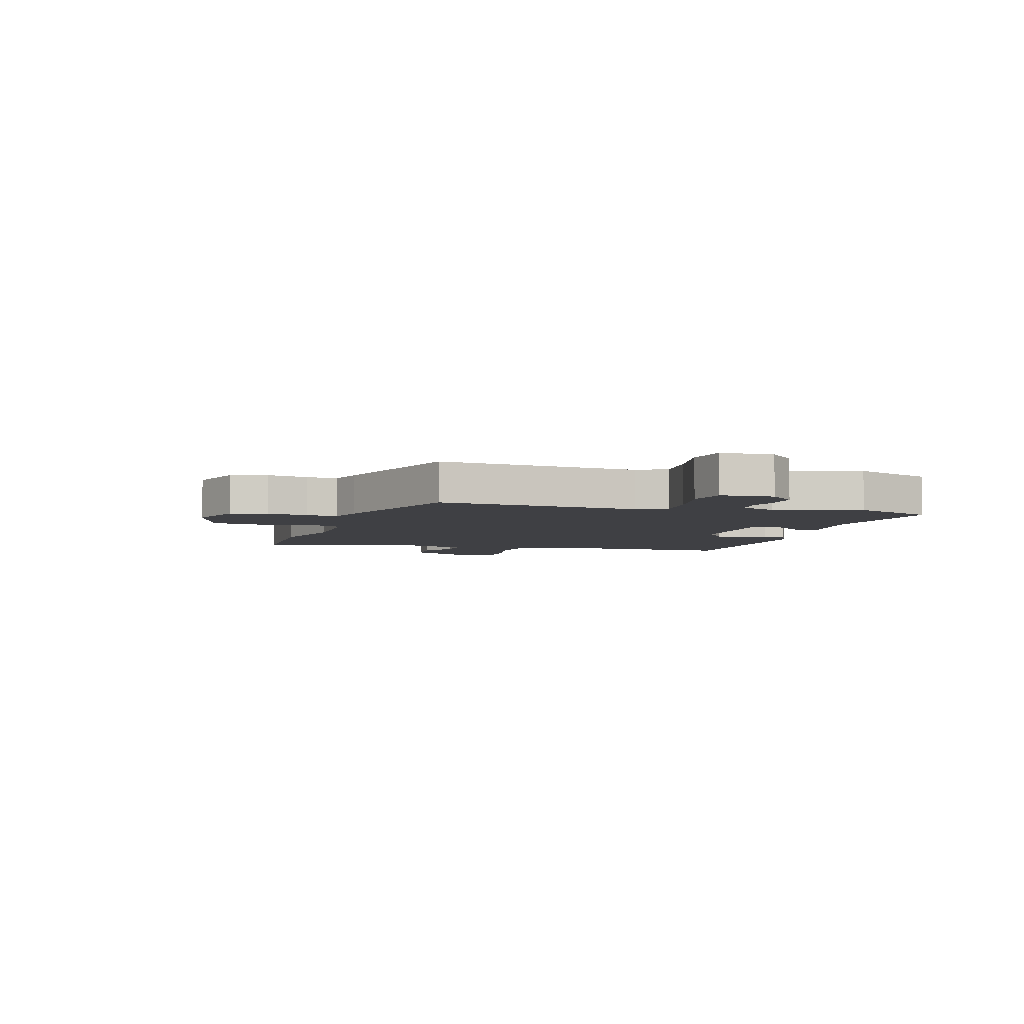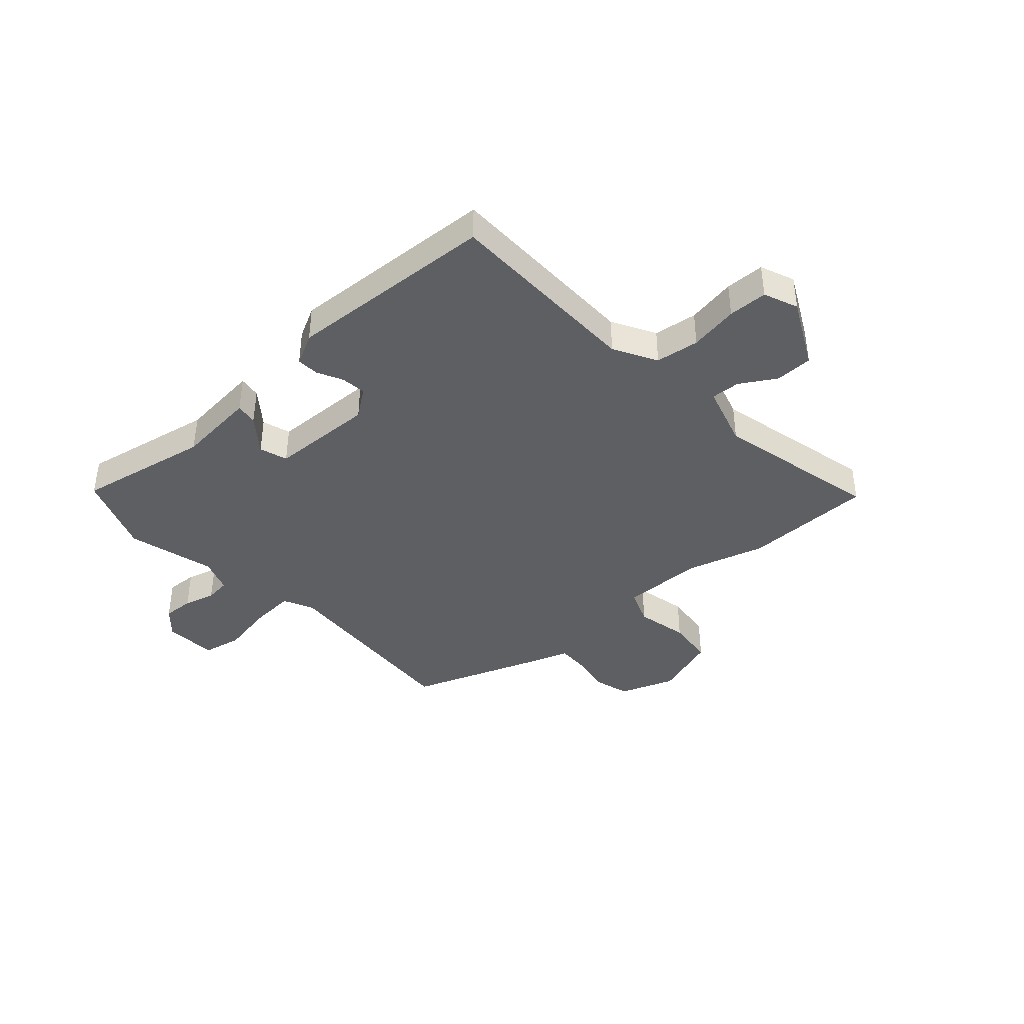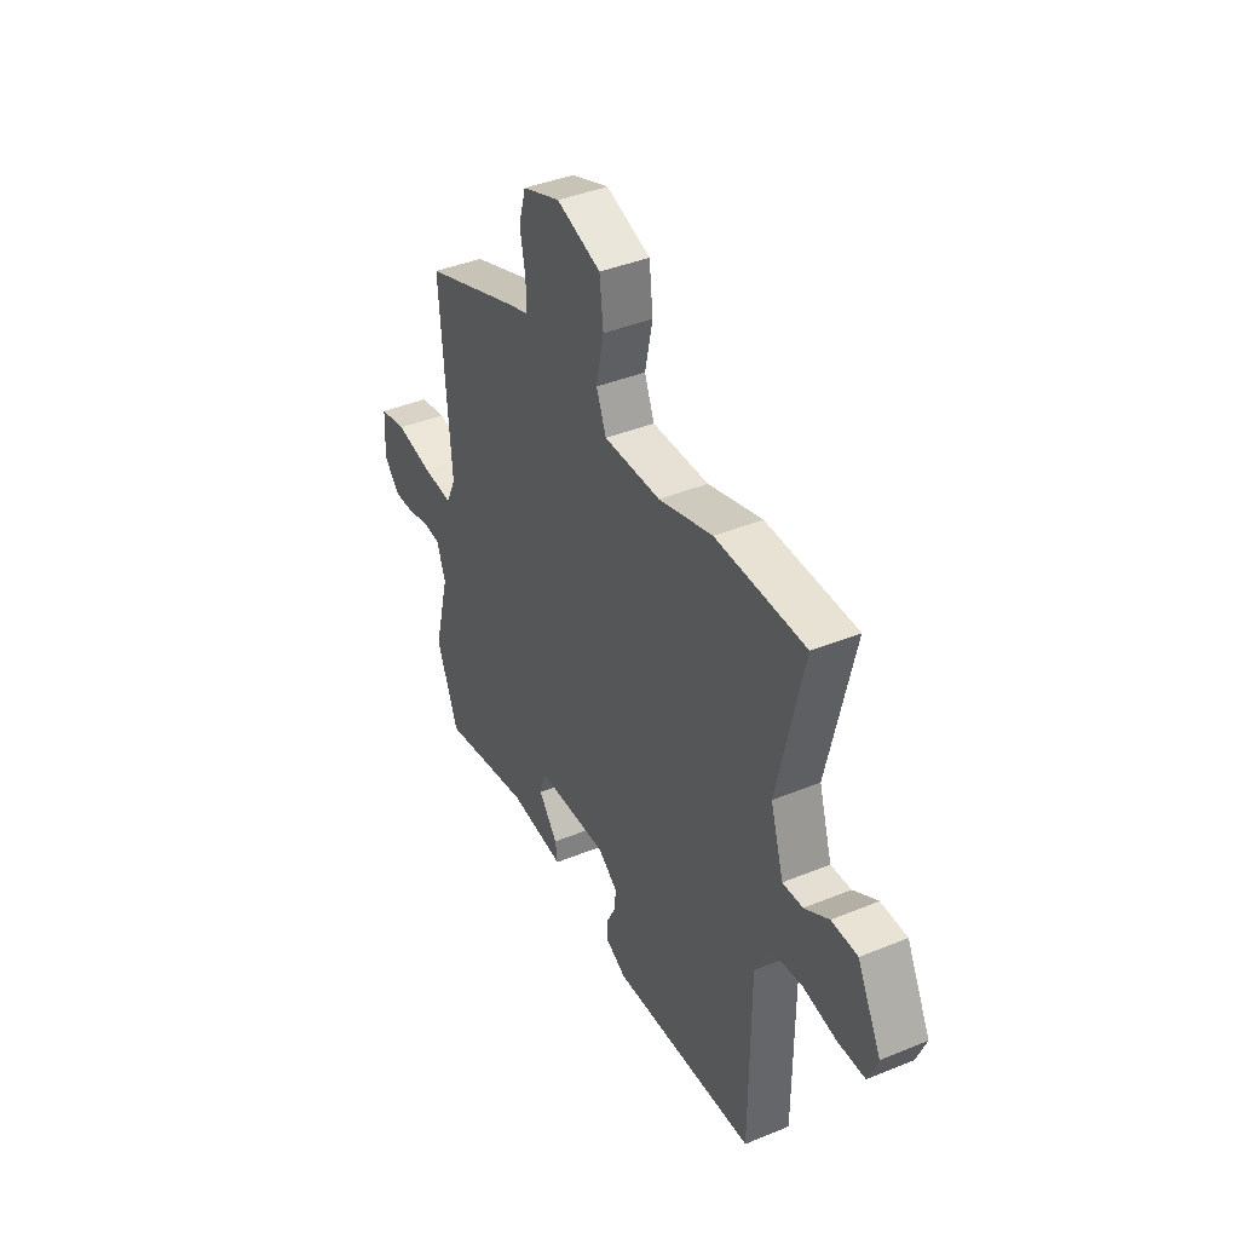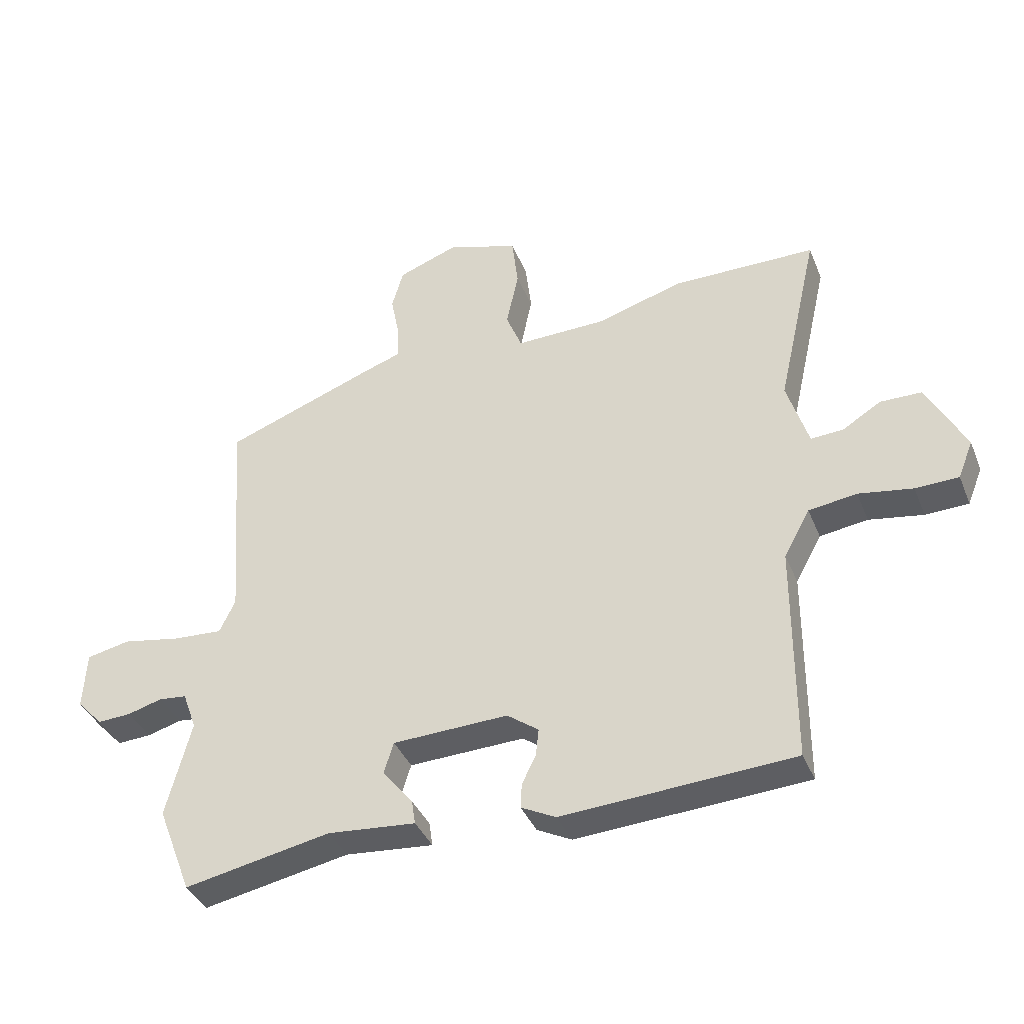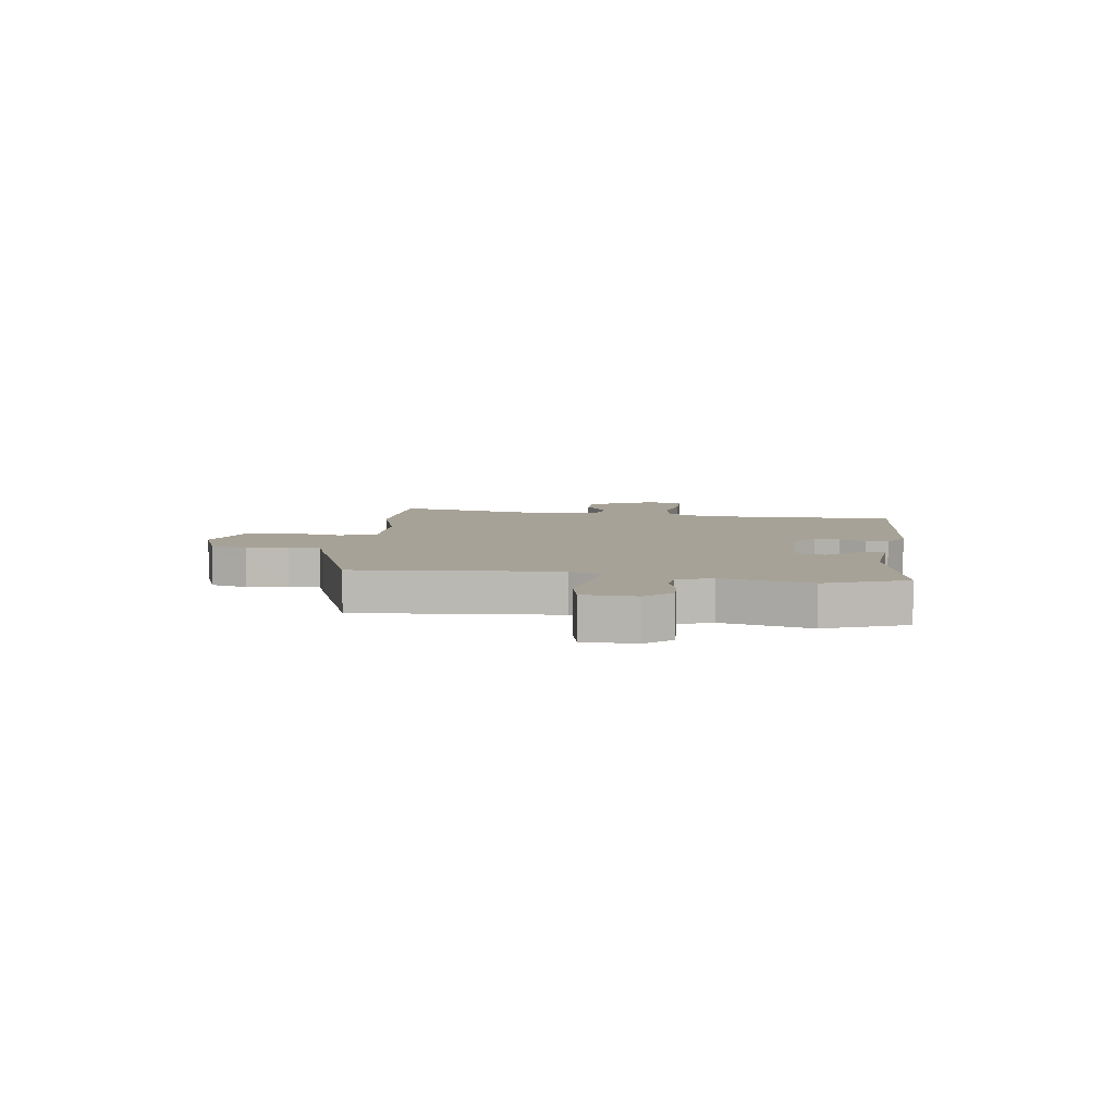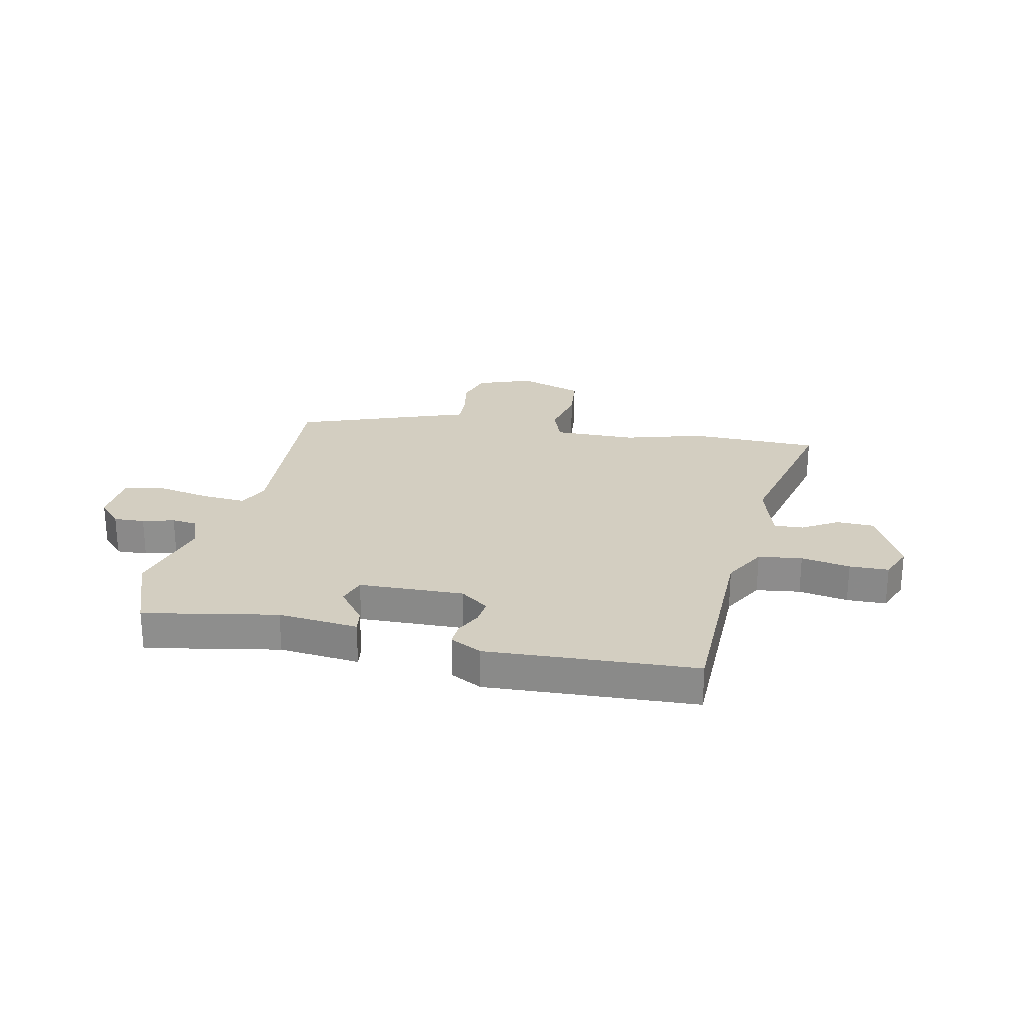
<metadata>
{"format":"obj","ext":"obj","renderer":"f3d","projection":"perspective","resolution":1024,"background":"white","views":[{"elev":-5.1,"azim":73.7,"up":"+Y"},{"elev":-40.2,"azim":-137.7,"up":"+Y"},{"elev":40.3,"azim":-116.8,"up":"+Z"},{"elev":-38.5,"azim":-159.2,"up":"+Z"},{"elev":6.6,"azim":97.5,"up":"+Y"},{"elev":25.0,"azim":-167.5,"up":"+Y"}]}
</metadata>
<code>
v -0.593 0.07 0.499
v -0.357 0.07 0.501
v -0.215 0.07 0.459
v -0.066 0.07 0.456
v -0.04 0.07 0.521
v -0.06 0.07 0.616
v -0.05 0.07 0.702
v 0.067 0.07 0.741
v 0.167 0.07 0.704
v 0.186 0.07 0.637
v 0.172 0.07 0.564
v 0.17 0.07 0.507
v 0.229 0.07 0.487
v 0.482 0.07 0.393
v 0.455 0.07 0.029
v 0.481 0.07 -0.026
v 0.562 0.07 -0.021
v 0.659 0.07 -0.003
v 0.731 0.07 -0.018
v 0.736 0.07 -0.114
v 0.693 0.07 -0.16
v 0.637 0.07 -0.157
v 0.58 0.07 -0.141
v 0.534 0.07 -0.146
v 0.511 0.07 -0.209
v 0.552 0.07 -0.368
v 0.495 0.07 -0.514
v 0.254 0.07 -0.467
v 0.109 0.07 -0.48
v 0.115 0.07 -0.44
v 0.165 0.07 -0.377
v 0.149 0.07 -0.326
v -0.041 0.07 -0.319
v -0.093 0.07 -0.357
v -0.088 0.07 -0.402
v -0.065 0.07 -0.449
v -0.063 0.07 -0.489
v -0.12 0.07 -0.518
v -0.499 0.07 -0.495
v -0.501 0.07 -0.133
v -0.544 0.07 -0.055
v -0.623 0.07 -0.044
v -0.712 0.07 -0.059
v -0.783 0.07 -0.057
v -0.808 0.07 0.005
v -0.745 0.07 0.128
v -0.677 0.07 0.129
v -0.613 0.07 0.09
v -0.56 0.07 0.087
v -0.525 0.07 0.201
v -0.593 0 0.499
v -0.357 0 0.501
v -0.215 0 0.459
v -0.066 0 0.456
v -0.04 0 0.521
v -0.06 0 0.616
v -0.05 0 0.702
v 0.067 0 0.741
v 0.167 0 0.704
v 0.186 0 0.637
v 0.172 0 0.564
v 0.17 0 0.507
v 0.229 0 0.487
v 0.482 0 0.393
v 0.455 0 0.029
v 0.481 0 -0.026
v 0.562 0 -0.021
v 0.659 0 -0.003
v 0.731 0 -0.018
v 0.736 0 -0.114
v 0.693 0 -0.16
v 0.637 0 -0.157
v 0.58 0 -0.141
v 0.534 0 -0.146
v 0.511 0 -0.209
v 0.552 0 -0.368
v 0.495 0 -0.514
v 0.254 0 -0.467
v 0.109 0 -0.48
v 0.115 0 -0.44
v 0.165 0 -0.377
v 0.149 0 -0.326
v -0.041 0 -0.319
v -0.093 0 -0.357
v -0.088 0 -0.402
v -0.065 0 -0.449
v -0.063 0 -0.489
v -0.12 0 -0.518
v -0.499 0 -0.495
v -0.501 0 -0.133
v -0.544 0 -0.055
v -0.623 0 -0.044
v -0.712 0 -0.059
v -0.783 0 -0.057
v -0.808 0 0.005
v -0.745 0 0.128
v -0.677 0 0.129
v -0.613 0 0.09
v -0.56 0 0.087
v -0.525 0 0.201
f 46 47 48
f 45 46 48
f 44 45 48
f 43 44 48
f 42 43 48
f 41 42 48 49
f 40 41 49 50
f 38 39 40
f 37 38 40
f 36 37 40
f 35 36 40
f 34 35 40 50
f 28 29 30 31
f 28 31 32
f 27 28 32
f 26 27 32
f 25 26 32
f 24 25 32 33
f 21 22 23
f 20 21 23
f 19 20 23
f 18 19 23
f 17 18 23
f 16 17 23 24
f 15 16 24 33
f 14 15 33
f 13 14 33
f 12 13 33
f 9 10 11
f 8 9 11
f 7 8 11
f 6 7 11
f 5 6 11
f 12 33 34
f 11 12 34
f 5 11 34
f 4 5 34
f 1 2 3
f 50 1 3
f 3 4 34 50
f 98 97 96
f 98 96 95
f 98 95 94
f 98 94 93
f 98 93 92
f 99 98 92 91
f 100 99 91 90
f 90 89 88
f 90 88 87
f 90 87 86
f 90 86 85
f 100 90 85 84
f 81 80 79 78
f 82 81 78
f 82 78 77
f 82 77 76
f 82 76 75
f 83 82 75 74
f 73 72 71
f 73 71 70
f 73 70 69
f 73 69 68
f 73 68 67
f 74 73 67 66
f 83 74 66 65
f 83 65 64
f 83 64 63
f 83 63 62
f 61 60 59
f 61 59 58
f 61 58 57
f 61 57 56
f 61 56 55
f 84 83 62
f 84 62 61
f 84 61 55
f 84 55 54
f 53 52 51
f 53 51 100
f 100 84 54 53
f 1 51 52 2
f 2 52 53 3
f 3 53 54 4
f 4 54 55 5
f 5 55 56 6
f 6 56 57 7
f 7 57 58 8
f 8 58 59 9
f 9 59 60 10
f 10 60 61 11
f 11 61 62 12
f 12 62 63 13
f 13 63 64 14
f 14 64 65 15
f 15 65 66 16
f 16 66 67 17
f 17 67 68 18
f 18 68 69 19
f 19 69 70 20
f 20 70 71 21
f 21 71 72 22
f 22 72 73 23
f 23 73 74 24
f 24 74 75 25
f 25 75 76 26
f 26 76 77 27
f 27 77 78 28
f 28 78 79 29
f 29 79 80 30
f 30 80 81 31
f 31 81 82 32
f 32 82 83 33
f 33 83 84 34
f 34 84 85 35
f 35 85 86 36
f 36 86 87 37
f 37 87 88 38
f 38 88 89 39
f 39 89 90 40
f 40 90 91 41
f 41 91 92 42
f 42 92 93 43
f 43 93 94 44
f 44 94 95 45
f 45 95 96 46
f 46 96 97 47
f 47 97 98 48
f 48 98 99 49
f 49 99 100 50
f 50 100 51 1

</code>
